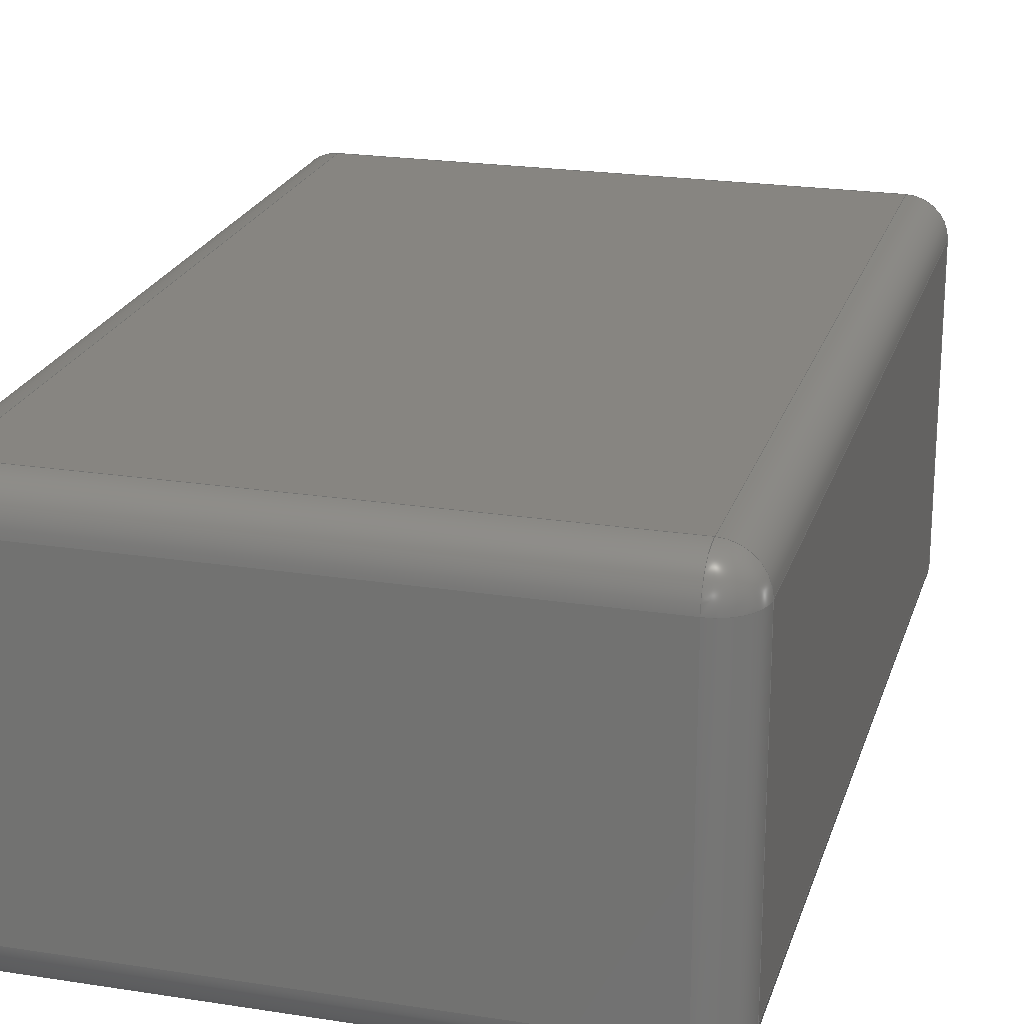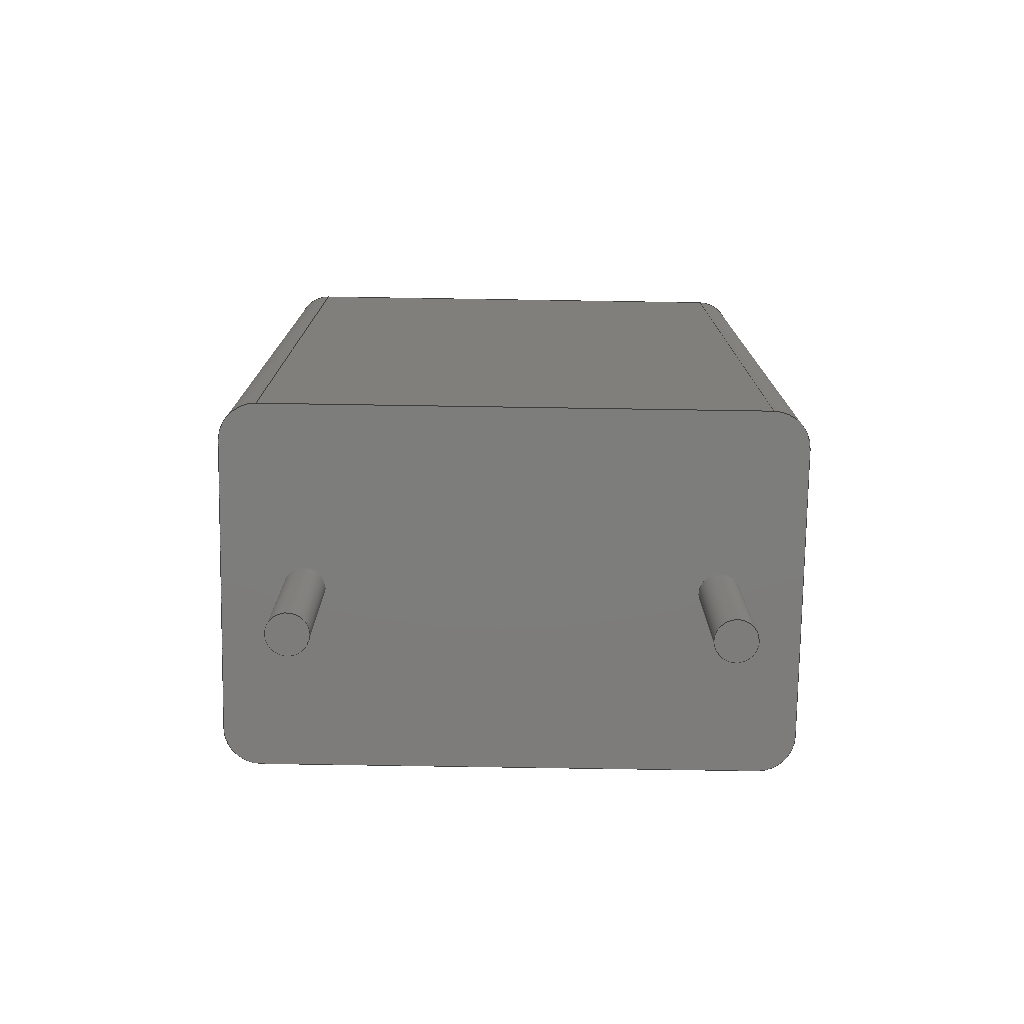
<metadata>
{"format":"step","ext":"step","renderer":"f3d","projection":"perspective","resolution":1024,"background":"white","views":[{"elev":21.8,"azim":15.4,"up":"+Y"},{"elev":-76.4,"azim":179.1,"up":"+Z"}]}
</metadata>
<code>
ISO-10303-21;
DATA;
#1=APPLICATION_PROTOCOL_DEFINITION('committee draft','automotive_design',1997,#2);
#2=APPLICATION_CONTEXT('core data for automotive mechanical design processes');
#3=SHAPE_DEFINITION_REPRESENTATION(#4,#10);
#4=PRODUCT_DEFINITION_SHAPE('','',#5);
#5=PRODUCT_DEFINITION('design','',#6,#9);
#6=PRODUCT_DEFINITION_FORMATION('','',#7);
#7=PRODUCT('C_Rect_L70mm_W45mm_P500mm','C_Rect_L70mm_W45mm_P500mm','',(#8));
#8=MECHANICAL_CONTEXT('',#2,'mechanical');
#9=PRODUCT_DEFINITION_CONTEXT('part definition',#2,'design');
#10=ADVANCED_BREP_SHAPE_REPRESENTATION('',(#11,#15),#389);
#11=AXIS2_PLACEMENT_3D('',#12,#13,#14);
#12=CARTESIAN_POINT('',(0,0,0));
#13=DIRECTION('',(0,0,1));
#14=DIRECTION('',(1,0,-0));
#15=MANIFOLD_SOLID_BREP('',#16);
#16=CLOSED_SHELL('',(#17,#49,#74,#97,#158,#175,#186,#200,#210,#232,#245,#262,#279,#288,#307,#325,#335,#348,#366,#372,#377,#383));
#17=ADVANCED_FACE('',(#18),#46,.F.);
#18=FACE_BOUND('',#19,.F.);
#19=EDGE_LOOP('',(#20,#28,#36,#41));
#20=ORIENTED_EDGE('',*,*,#21,.F.);
#21=EDGE_CURVE('',#22,#24,#26,.T.);
#22=VERTEX_POINT('',#23);
#23=CARTESIAN_POINT('',(-1,-1.8,0));
#24=VERTEX_POINT('',#25);
#25=CARTESIAN_POINT('',(-1,-1.8,9.55));
#26=LINE('',#23,#27);
#27=VECTOR('',#13,1);
#28=ORIENTED_EDGE('',*,*,#29,.T.);
#29=EDGE_CURVE('',#22,#30,#32,.T.);
#30=VERTEX_POINT('',#31);
#31=CARTESIAN_POINT('',(-1,1.8,0));
#32=LINE('',#33,#34);
#33=CARTESIAN_POINT('',(-1,-2.25,0));
#34=VECTOR('',#35,1);
#35=DIRECTION('',(0,1,0));
#36=ORIENTED_EDGE('',*,*,#37,.T.);
#37=EDGE_CURVE('',#30,#38,#40,.T.);
#38=VERTEX_POINT('',#39);
#39=CARTESIAN_POINT('',(-1,1.8,9.55));
#40=LINE('',#31,#27);
#41=ORIENTED_EDGE('',*,*,#42,.T.);
#42=EDGE_CURVE('',#38,#24,#43,.T.);
#43=LINE('',#39,#44);
#44=VECTOR('',#45,1);
#45=DIRECTION('',(-0,-1,-0));
#46=PLANE('',#47);
#47=AXIS2_PLACEMENT_3D('',#33,#48,#13);
#48=DIRECTION('',(1,0,0));
#49=ADVANCED_FACE('',(#50),#72,.T.);
#50=FACE_BOUND('',#51,.T.);
#51=EDGE_LOOP('',(#20,#52,#61,#66));
#52=ORIENTED_EDGE('',*,*,#53,.T.);
#53=EDGE_CURVE('',#22,#54,#56,.T.);
#54=VERTEX_POINT('',#55);
#55=CARTESIAN_POINT('',(-0.55,-2.25,0));
#56=CIRCLE('',#57,0.45);
#57=AXIS2_PLACEMENT_3D('',#58,#59,#60);
#58=CARTESIAN_POINT('',(-0.55,-1.8,0));
#59=DIRECTION('',(-0,0,1));
#60=DIRECTION('',(0,-1,0));
#61=ORIENTED_EDGE('',*,*,#62,.T.);
#62=EDGE_CURVE('',#54,#63,#65,.T.);
#63=VERTEX_POINT('',#64);
#64=CARTESIAN_POINT('',(-0.55,-2.25,9.55));
#65=LINE('',#55,#27);
#66=ORIENTED_EDGE('',*,*,#67,.F.);
#67=EDGE_CURVE('',#24,#63,#68,.T.);
#68=CIRCLE('',#69,0.45);
#69=AXIS2_PLACEMENT_3D('',#70,#13,#71);
#70=CARTESIAN_POINT('',(-0.55,-1.8,9.55));
#71=DIRECTION('',(-1,0,0));
#72=CYLINDRICAL_SURFACE('',#73,0.45);
#73=AXIS2_PLACEMENT_3D('',#58,#13,#71);
#74=ADVANCED_FACE('',(#75),#95,.T.);
#75=FACE_BOUND('',#76,.T.);
#76=EDGE_LOOP('',(#77,#41,#86,#92));
#77=ORIENTED_EDGE('',*,*,#78,.T.);
#78=EDGE_CURVE('',#79,#38,#81,.T.);
#79=VERTEX_POINT('',#80);
#80=CARTESIAN_POINT('',(-0.55,1.8,10));
#81=CIRCLE('',#82,0.45);
#82=AXIS2_PLACEMENT_3D('',#83,#84,#85);
#83=CARTESIAN_POINT('',(-0.55,1.8,9.55));
#84=DIRECTION('',(-6.123e-17,-1,-0));
#85=DIRECTION('',(-1,6.123e-17,0));
#86=ORIENTED_EDGE('',*,*,#87,.F.);
#87=EDGE_CURVE('',#88,#24,#90,.T.);
#88=VERTEX_POINT('',#89);
#89=CARTESIAN_POINT('',(-0.55,-1.8,10));
#90=CIRCLE('',#91,0.45);
#91=AXIS2_PLACEMENT_3D('',#70,#60,#13);
#92=ORIENTED_EDGE('',*,*,#93,.F.);
#93=EDGE_CURVE('',#79,#88,#94,.T.);
#94=LINE('',#80,#44);
#95=CYLINDRICAL_SURFACE('',#96,0.45);
#96=AXIS2_PLACEMENT_3D('',#83,#45,#13);
#97=ADVANCED_FACE('',(#98,#139,#147),#156,.F.);
#98=FACE_BOUND('',#99,.F.);
#99=EDGE_LOOP('',(#100,#52,#101,#107,#115,#121,#128,#134));
#100=ORIENTED_EDGE('',*,*,#29,.F.);
#101=ORIENTED_EDGE('',*,*,#102,.T.);
#102=EDGE_CURVE('',#54,#103,#105,.T.);
#103=VERTEX_POINT('',#104);
#104=CARTESIAN_POINT('',(5.55,-2.25,0));
#105=LINE('',#33,#106);
#106=VECTOR('',#48,1);
#107=ORIENTED_EDGE('',*,*,#108,.F.);
#108=EDGE_CURVE('',#109,#103,#111,.T.);
#109=VERTEX_POINT('',#110);
#110=CARTESIAN_POINT('',(6,-1.8,0));
#111=CIRCLE('',#112,0.45);
#112=AXIS2_PLACEMENT_3D('',#113,#114,#60);
#113=CARTESIAN_POINT('',(5.55,-1.8,0));
#114=DIRECTION('',(-0,-0,-1));
#115=ORIENTED_EDGE('',*,*,#116,.T.);
#116=EDGE_CURVE('',#109,#117,#119,.T.);
#117=VERTEX_POINT('',#118);
#118=CARTESIAN_POINT('',(6,1.8,0));
#119=LINE('',#120,#34);
#120=CARTESIAN_POINT('',(6,-2.25,0));
#121=ORIENTED_EDGE('',*,*,#122,.T.);
#122=EDGE_CURVE('',#117,#123,#125,.T.);
#123=VERTEX_POINT('',#124);
#124=CARTESIAN_POINT('',(5.55,2.25,0));
#125=CIRCLE('',#126,0.45);
#126=AXIS2_PLACEMENT_3D('',#127,#59,#60);
#127=CARTESIAN_POINT('',(5.55,1.8,0));
#128=ORIENTED_EDGE('',*,*,#129,.F.);
#129=EDGE_CURVE('',#130,#123,#132,.T.);
#130=VERTEX_POINT('',#131);
#131=CARTESIAN_POINT('',(-0.55,2.25,0));
#132=LINE('',#133,#106);
#133=CARTESIAN_POINT('',(-1,2.25,0));
#134=ORIENTED_EDGE('',*,*,#135,.F.);
#135=EDGE_CURVE('',#30,#130,#136,.T.);
#136=CIRCLE('',#137,0.45);
#137=AXIS2_PLACEMENT_3D('',#138,#114,#60);
#138=CARTESIAN_POINT('',(-0.55,1.8,0));
#139=FACE_BOUND('',#140,.F.);
#140=EDGE_LOOP('',(#141));
#141=ORIENTED_EDGE('',*,*,#142,.F.);
#142=EDGE_CURVE('',#143,#143,#145,.T.);
#143=VERTEX_POINT('',#144);
#144=CARTESIAN_POINT('',(0.25,0,0));
#145=CIRCLE('',#146,0.25);
#146=AXIS2_PLACEMENT_3D('',#12,#13,#48);
#147=FACE_BOUND('',#148,.F.);
#148=EDGE_LOOP('',(#149));
#149=ORIENTED_EDGE('',*,*,#150,.F.);
#150=EDGE_CURVE('',#151,#151,#153,.T.);
#151=VERTEX_POINT('',#152);
#152=CARTESIAN_POINT('',(5.25,0,0));
#153=CIRCLE('',#154,0.25);
#154=AXIS2_PLACEMENT_3D('',#155,#13,#48);
#155=CARTESIAN_POINT('',(5,0,0));
#156=PLANE('',#157);
#157=AXIS2_PLACEMENT_3D('',#33,#13,#48);
#158=ADVANCED_FACE('',(#159),#173,.T.);
#159=FACE_BOUND('',#160,.F.);
#160=EDGE_LOOP('',(#161,#162,#163,#168));
#161=ORIENTED_EDGE('',*,*,#37,.F.);
#162=ORIENTED_EDGE('',*,*,#135,.T.);
#163=ORIENTED_EDGE('',*,*,#164,.T.);
#164=EDGE_CURVE('',#130,#165,#167,.T.);
#165=VERTEX_POINT('',#166);
#166=CARTESIAN_POINT('',(-0.55,2.25,9.55));
#167=LINE('',#131,#27);
#168=ORIENTED_EDGE('',*,*,#169,.T.);
#169=EDGE_CURVE('',#165,#38,#170,.T.);
#170=CIRCLE('',#171,0.45);
#171=AXIS2_PLACEMENT_3D('',#83,#172,#35);
#172=DIRECTION('',(0,-0,1));
#173=CYLINDRICAL_SURFACE('',#174,0.45);
#174=AXIS2_PLACEMENT_3D('',#138,#13,#71);
#175=ADVANCED_FACE('',(#176),#184,.T.);
#176=FACE_BOUND('',#177,.F.);
#177=EDGE_LOOP('',(#86,#178,#66));
#178=ORIENTED_EDGE('',*,*,#179,.T.);
#179=EDGE_CURVE('',#88,#63,#180,.T.);
#180=CIRCLE('',#181,0.45);
#181=AXIS2_PLACEMENT_3D('',#70,#182,#183);
#182=DIRECTION('',(1,-6.123e-17,0));
#183=DIRECTION('',(-6.123e-17,-1,0));
#184=SPHERICAL_SURFACE('',#185,0.45);
#185=AXIS2_PLACEMENT_3D('',#70,#114,#71);
#186=ADVANCED_FACE('',(#187),#198,.F.);
#187=FACE_BOUND('',#188,.F.);
#188=EDGE_LOOP('',(#61,#189,#194,#197));
#189=ORIENTED_EDGE('',*,*,#190,.T.);
#190=EDGE_CURVE('',#63,#191,#193,.T.);
#191=VERTEX_POINT('',#192);
#192=CARTESIAN_POINT('',(5.55,-2.25,9.55));
#193=LINE('',#64,#106);
#194=ORIENTED_EDGE('',*,*,#195,.F.);
#195=EDGE_CURVE('',#103,#191,#196,.T.);
#196=LINE('',#104,#27);
#197=ORIENTED_EDGE('',*,*,#102,.F.);
#198=PLANE('',#199);
#199=AXIS2_PLACEMENT_3D('',#33,#35,#13);
#200=ADVANCED_FACE('',(#201),#208,.T.);
#201=FACE_BOUND('',#202,.F.);
#202=EDGE_LOOP('',(#203,#77,#207));
#203=ORIENTED_EDGE('',*,*,#204,.F.);
#204=EDGE_CURVE('',#79,#165,#205,.T.);
#205=CIRCLE('',#206,0.45);
#206=AXIS2_PLACEMENT_3D('',#83,#71,#13);
#207=ORIENTED_EDGE('',*,*,#169,.F.);
#208=SPHERICAL_SURFACE('',#209,0.45);
#209=AXIS2_PLACEMENT_3D('',#83,#114,#35);
#210=ADVANCED_FACE('',(#211),#229,.T.);
#211=FACE_BOUND('',#212,.T.);
#212=EDGE_LOOP('',(#213,#220,#221,#226));
#213=ORIENTED_EDGE('',*,*,#214,.T.);
#214=EDGE_CURVE('',#215,#79,#217,.T.);
#215=VERTEX_POINT('',#216);
#216=CARTESIAN_POINT('',(5.55,1.8,10));
#217=LINE('',#216,#218);
#218=VECTOR('',#219,1);
#219=DIRECTION('',(-1,-0,-0));
#220=ORIENTED_EDGE('',*,*,#93,.T.);
#221=ORIENTED_EDGE('',*,*,#222,.T.);
#222=EDGE_CURVE('',#88,#223,#225,.T.);
#223=VERTEX_POINT('',#224);
#224=CARTESIAN_POINT('',(5.55,-1.8,10));
#225=LINE('',#89,#106);
#226=ORIENTED_EDGE('',*,*,#227,.T.);
#227=EDGE_CURVE('',#223,#215,#228,.T.);
#228=LINE('',#224,#34);
#229=PLANE('',#230);
#230=AXIS2_PLACEMENT_3D('',#231,#13,#48);
#231=CARTESIAN_POINT('',(-1,-2.25,10));
#232=ADVANCED_FACE('',(#233),#243,.T.);
#233=FACE_BOUND('',#234,.T.);
#234=EDGE_LOOP('',(#163,#235,#240,#128));
#235=ORIENTED_EDGE('',*,*,#236,.F.);
#236=EDGE_CURVE('',#237,#165,#239,.T.);
#237=VERTEX_POINT('',#238);
#238=CARTESIAN_POINT('',(5.55,2.25,9.55));
#239=LINE('',#238,#218);
#240=ORIENTED_EDGE('',*,*,#241,.F.);
#241=EDGE_CURVE('',#123,#237,#242,.T.);
#242=LINE('',#124,#27);
#243=PLANE('',#244);
#244=AXIS2_PLACEMENT_3D('',#133,#35,#13);
#245=ADVANCED_FACE('',(#246),#260,.T.);
#246=FACE_BOUND('',#247,.F.);
#247=EDGE_LOOP('',(#248,#253,#254,#255));
#248=ORIENTED_EDGE('',*,*,#249,.F.);
#249=EDGE_CURVE('',#109,#250,#252,.T.);
#250=VERTEX_POINT('',#251);
#251=CARTESIAN_POINT('',(6,-1.8,9.55));
#252=LINE('',#110,#27);
#253=ORIENTED_EDGE('',*,*,#108,.T.);
#254=ORIENTED_EDGE('',*,*,#195,.T.);
#255=ORIENTED_EDGE('',*,*,#256,.T.);
#256=EDGE_CURVE('',#191,#250,#257,.T.);
#257=CIRCLE('',#258,0.45);
#258=AXIS2_PLACEMENT_3D('',#259,#59,#60);
#259=CARTESIAN_POINT('',(5.55,-1.8,9.55));
#260=CYLINDRICAL_SURFACE('',#261,0.45);
#261=AXIS2_PLACEMENT_3D('',#113,#13,#48);
#262=ADVANCED_FACE('',(#263),#277,.T.);
#263=FACE_BOUND('',#264,.T.);
#264=EDGE_LOOP('',(#265,#121,#270,#271));
#265=ORIENTED_EDGE('',*,*,#266,.F.);
#266=EDGE_CURVE('',#117,#267,#269,.T.);
#267=VERTEX_POINT('',#268);
#268=CARTESIAN_POINT('',(6,1.8,9.55));
#269=LINE('',#118,#27);
#270=ORIENTED_EDGE('',*,*,#241,.T.);
#271=ORIENTED_EDGE('',*,*,#272,.F.);
#272=EDGE_CURVE('',#267,#237,#273,.T.);
#273=CIRCLE('',#274,0.45);
#274=AXIS2_PLACEMENT_3D('',#275,#172,#276);
#275=CARTESIAN_POINT('',(5.55,1.8,9.55));
#276=DIRECTION('',(1,1.48e-15,0));
#277=CYLINDRICAL_SURFACE('',#278,0.45);
#278=AXIS2_PLACEMENT_3D('',#127,#13,#48);
#279=ADVANCED_FACE('',(#280),#286,.T.);
#280=FACE_BOUND('',#281,.T.);
#281=EDGE_LOOP('',(#248,#115,#282,#283));
#282=ORIENTED_EDGE('',*,*,#266,.T.);
#283=ORIENTED_EDGE('',*,*,#284,.F.);
#284=EDGE_CURVE('',#250,#267,#285,.T.);
#285=LINE('',#251,#34);
#286=PLANE('',#287);
#287=AXIS2_PLACEMENT_3D('',#120,#48,#13);
#288=ADVANCED_FACE('',(#289),#304,.T.);
#289=FACE_BOUND('',#290,.T.);
#290=EDGE_LOOP('',(#141,#291,#298,#303));
#291=ORIENTED_EDGE('',*,*,#292,.T.);
#292=EDGE_CURVE('',#143,#293,#295,.T.);
#293=VERTEX_POINT('',#294);
#294=CARTESIAN_POINT('',(0.25,0,-1.9));
#295=LINE('',#296,#297);
#296=CARTESIAN_POINT('',(0.25,0,0.1));
#297=VECTOR('',#114,1);
#298=ORIENTED_EDGE('',*,*,#299,.T.);
#299=EDGE_CURVE('',#293,#293,#300,.T.);
#300=CIRCLE('',#301,0.25);
#301=AXIS2_PLACEMENT_3D('',#302,#13,#48);
#302=CARTESIAN_POINT('',(0,0,-1.9));
#303=ORIENTED_EDGE('',*,*,#292,.F.);
#304=CYLINDRICAL_SURFACE('',#305,0.25);
#305=AXIS2_PLACEMENT_3D('',#306,#13,#48);
#306=CARTESIAN_POINT('',(0,0,0.1));
#307=ADVANCED_FACE('',(#308),#322,.T.);
#308=FACE_BOUND('',#309,.T.);
#309=EDGE_LOOP('',(#149,#310,#316,#321));
#310=ORIENTED_EDGE('',*,*,#311,.T.);
#311=EDGE_CURVE('',#151,#312,#314,.T.);
#312=VERTEX_POINT('',#313);
#313=CARTESIAN_POINT('',(5.25,0,-1.9));
#314=LINE('',#315,#297);
#315=CARTESIAN_POINT('',(5.25,0,0.1));
#316=ORIENTED_EDGE('',*,*,#317,.T.);
#317=EDGE_CURVE('',#312,#312,#318,.T.);
#318=CIRCLE('',#319,0.25);
#319=AXIS2_PLACEMENT_3D('',#320,#13,#48);
#320=CARTESIAN_POINT('',(5,0,-1.9));
#321=ORIENTED_EDGE('',*,*,#311,.F.);
#322=CYLINDRICAL_SURFACE('',#323,0.25);
#323=AXIS2_PLACEMENT_3D('',#324,#13,#48);
#324=CARTESIAN_POINT('',(5,0,0.1));
#325=ADVANCED_FACE('',(#326),#333,.T.);
#326=FACE_BOUND('',#327,.T.);
#327=EDGE_LOOP('',(#178,#189,#328,#332));
#328=ORIENTED_EDGE('',*,*,#329,.F.);
#329=EDGE_CURVE('',#223,#191,#330,.T.);
#330=CIRCLE('',#331,0.45);
#331=AXIS2_PLACEMENT_3D('',#259,#14,#13);
#332=ORIENTED_EDGE('',*,*,#222,.F.);
#333=CYLINDRICAL_SURFACE('',#334,0.45);
#334=AXIS2_PLACEMENT_3D('',#70,#48,#13);
#335=ADVANCED_FACE('',(#336),#346,.T.);
#336=FACE_BOUND('',#337,.T.);
#337=EDGE_LOOP('',(#338,#344,#203,#345));
#338=ORIENTED_EDGE('',*,*,#339,.T.);
#339=EDGE_CURVE('',#215,#237,#340,.T.);
#340=CIRCLE('',#341,0.45);
#341=AXIS2_PLACEMENT_3D('',#275,#342,#343);
#342=DIRECTION('',(-1,-5.309e-16,-0));
#343=DIRECTION('',(-5.309e-16,1,0));
#344=ORIENTED_EDGE('',*,*,#236,.T.);
#345=ORIENTED_EDGE('',*,*,#214,.F.);
#346=CYLINDRICAL_SURFACE('',#347,0.45);
#347=AXIS2_PLACEMENT_3D('',#275,#219,#13);
#348=ADVANCED_FACE('',(#349),#364,.T.);
#349=FACE_BOUND('',#350,.T.);
#350=EDGE_LOOP('',(#351,#356,#357,#363));
#351=ORIENTED_EDGE('',*,*,#352,.T.);
#352=EDGE_CURVE('',#223,#250,#353,.T.);
#353=CIRCLE('',#354,0.45);
#354=AXIS2_PLACEMENT_3D('',#259,#355,#182);
#355=DIRECTION('',(6.123e-17,1,0));
#356=ORIENTED_EDGE('',*,*,#284,.T.);
#357=ORIENTED_EDGE('',*,*,#358,.F.);
#358=EDGE_CURVE('',#215,#267,#359,.T.);
#359=CIRCLE('',#360,0.45);
#360=AXIS2_PLACEMENT_3D('',#275,#361,#362);
#361=DIRECTION('',(-4.934e-16,1,0));
#362=DIRECTION('',(1,4.934e-16,0));
#363=ORIENTED_EDGE('',*,*,#227,.F.);
#364=CYLINDRICAL_SURFACE('',#365,0.45);
#365=AXIS2_PLACEMENT_3D('',#259,#35,#13);
#366=ADVANCED_FACE('',(#367),#370,.T.);
#367=FACE_BOUND('',#368,.F.);
#368=EDGE_LOOP('',(#328,#351,#369));
#369=ORIENTED_EDGE('',*,*,#256,.F.);
#370=SPHERICAL_SURFACE('',#371,0.45);
#371=AXIS2_PLACEMENT_3D('',#259,#114,#60);
#372=ADVANCED_FACE('',(#373),#375,.T.);
#373=FACE_BOUND('',#374,.F.);
#374=EDGE_LOOP('',(#357,#338,#271));
#375=SPHERICAL_SURFACE('',#376,0.45);
#376=AXIS2_PLACEMENT_3D('',#275,#114,#276);
#377=ADVANCED_FACE('',(#378),#380,.F.);
#378=FACE_BOUND('',#379,.F.);
#379=EDGE_LOOP('',(#298));
#380=PLANE('',#381);
#381=AXIS2_PLACEMENT_3D('',#382,#13,#48);
#382=CARTESIAN_POINT('',(-4.441e-16,2.184e-17,-1.9));
#383=ADVANCED_FACE('',(#384),#386,.F.);
#384=FACE_BOUND('',#385,.F.);
#385=EDGE_LOOP('',(#316));
#386=PLANE('',#387);
#387=AXIS2_PLACEMENT_3D('',#388,#13,#48);
#388=CARTESIAN_POINT('',(5,2.184e-17,-1.9));
#389=( GEOMETRIC_REPRESENTATION_CONTEXT(3) GLOBAL_UNCERTAINTY_ASSIGNED_CONTEXT((#393)) GLOBAL_UNIT_ASSIGNED_CONTEXT((#390,#391,#392)) REPRESENTATION_CONTEXT('Context #1','3D Context with UNIT and UNCERTAINTY') );
#390=( LENGTH_UNIT() NAMED_UNIT(*) SI_UNIT(.MILLI.,.METRE.) );
#391=( NAMED_UNIT(*) PLANE_ANGLE_UNIT() SI_UNIT($,.RADIAN.) );
#392=( NAMED_UNIT(*) SI_UNIT($,.STERADIAN.) SOLID_ANGLE_UNIT() );
#393=UNCERTAINTY_MEASURE_WITH_UNIT(LENGTH_MEASURE(1e-07),#390,'distance_accuracy_value','confusion accuracy');
#394=PRODUCT_TYPE('part',$,(#7));
#395=MECHANICAL_DESIGN_GEOMETRIC_PRESENTATION_REPRESENTATION('',(#396,#404,#405,#406,#407,#408,#409,#410,#411,#412,#413,#414,#415,#416,#424,#425,#426,#427,#428,#429,#430,#431),#389);
#396=STYLED_ITEM('color',(#397),#17);
#397=PRESENTATION_STYLE_ASSIGNMENT((#398));
#398=SURFACE_STYLE_USAGE(.BOTH.,#399);
#399=SURFACE_SIDE_STYLE('',(#400));
#400=SURFACE_STYLE_FILL_AREA(#401);
#401=FILL_AREA_STYLE('',(#402));
#402=FILL_AREA_STYLE_COLOUR('',#403);
#403=COLOUR_RGB('',0.7,0.1,0.05);
#404=STYLED_ITEM('color',(#397),#49);
#405=STYLED_ITEM('color',(#397),#74);
#406=STYLED_ITEM('color',(#397),#97);
#407=STYLED_ITEM('color',(#397),#158);
#408=STYLED_ITEM('color',(#397),#175);
#409=STYLED_ITEM('color',(#397),#186);
#410=STYLED_ITEM('color',(#397),#200);
#411=STYLED_ITEM('color',(#397),#210);
#412=STYLED_ITEM('color',(#397),#232);
#413=STYLED_ITEM('color',(#397),#245);
#414=STYLED_ITEM('color',(#397),#262);
#415=STYLED_ITEM('color',(#397),#279);
#416=STYLED_ITEM('color',(#417),#288);
#417=PRESENTATION_STYLE_ASSIGNMENT((#418));
#418=SURFACE_STYLE_USAGE(.BOTH.,#419);
#419=SURFACE_SIDE_STYLE('',(#420));
#420=SURFACE_STYLE_FILL_AREA(#421);
#421=FILL_AREA_STYLE('',(#422));
#422=FILL_AREA_STYLE_COLOUR('',#423);
#423=COLOUR_RGB('',0.824,0.82,0.781);
#424=STYLED_ITEM('color',(#417),#307);
#425=STYLED_ITEM('color',(#397),#325);
#426=STYLED_ITEM('color',(#397),#335);
#427=STYLED_ITEM('color',(#397),#348);
#428=STYLED_ITEM('color',(#397),#366);
#429=STYLED_ITEM('color',(#397),#372);
#430=STYLED_ITEM('color',(#417),#377);
#431=STYLED_ITEM('color',(#417),#383);
ENDSEC;
END-ISO-10303-21;


</code>
